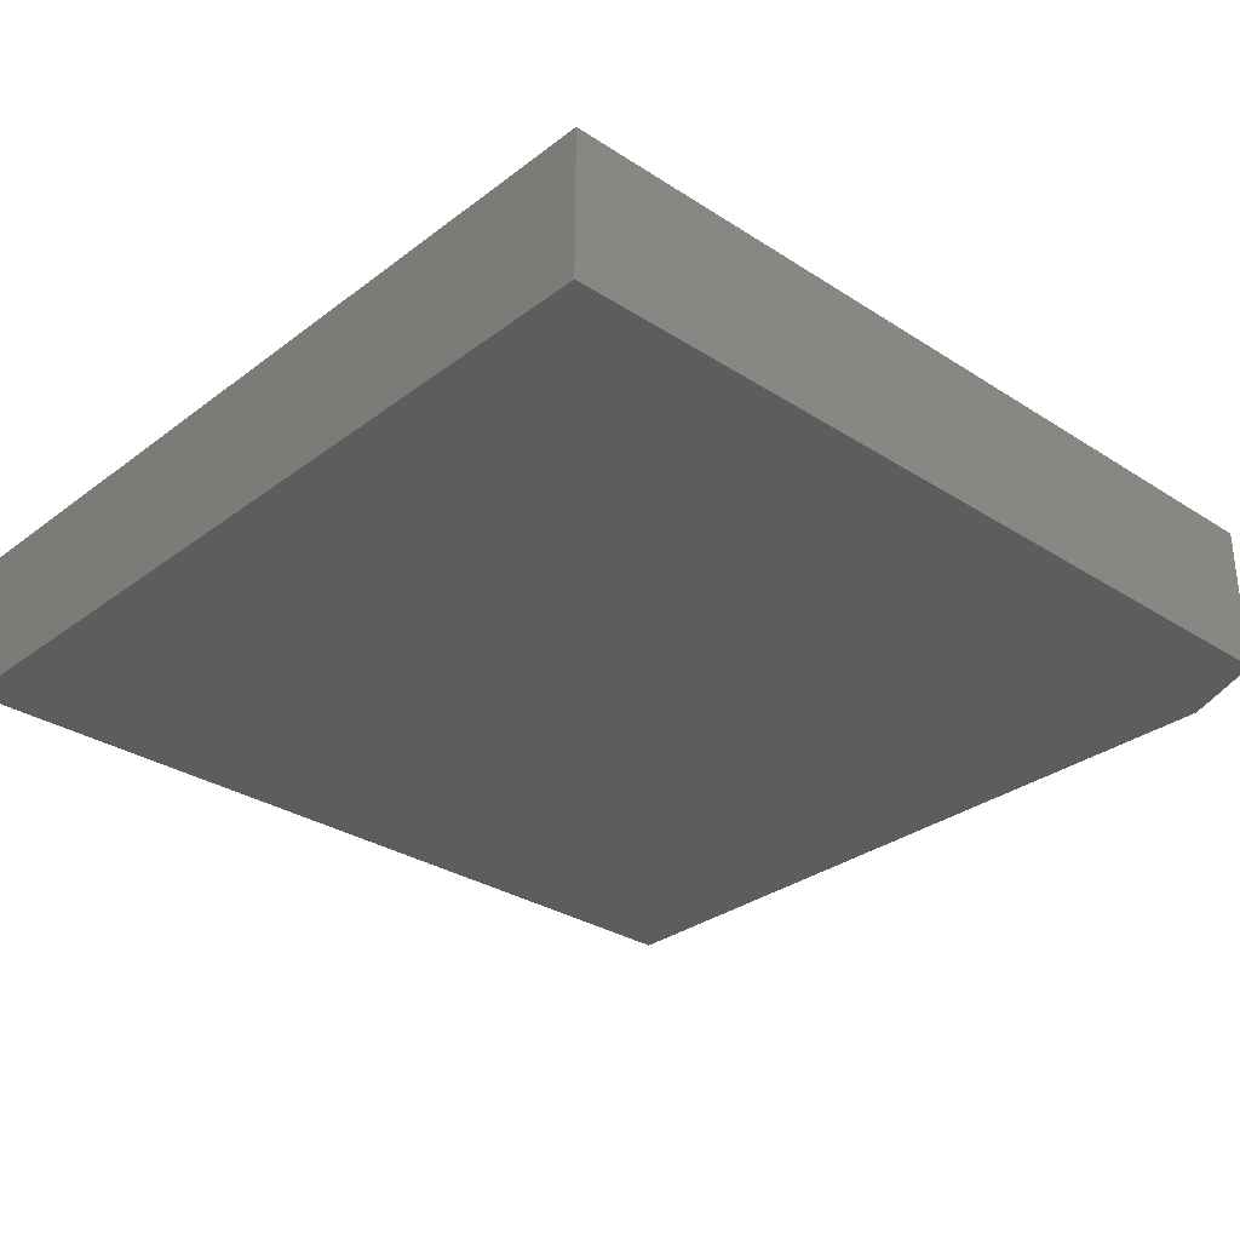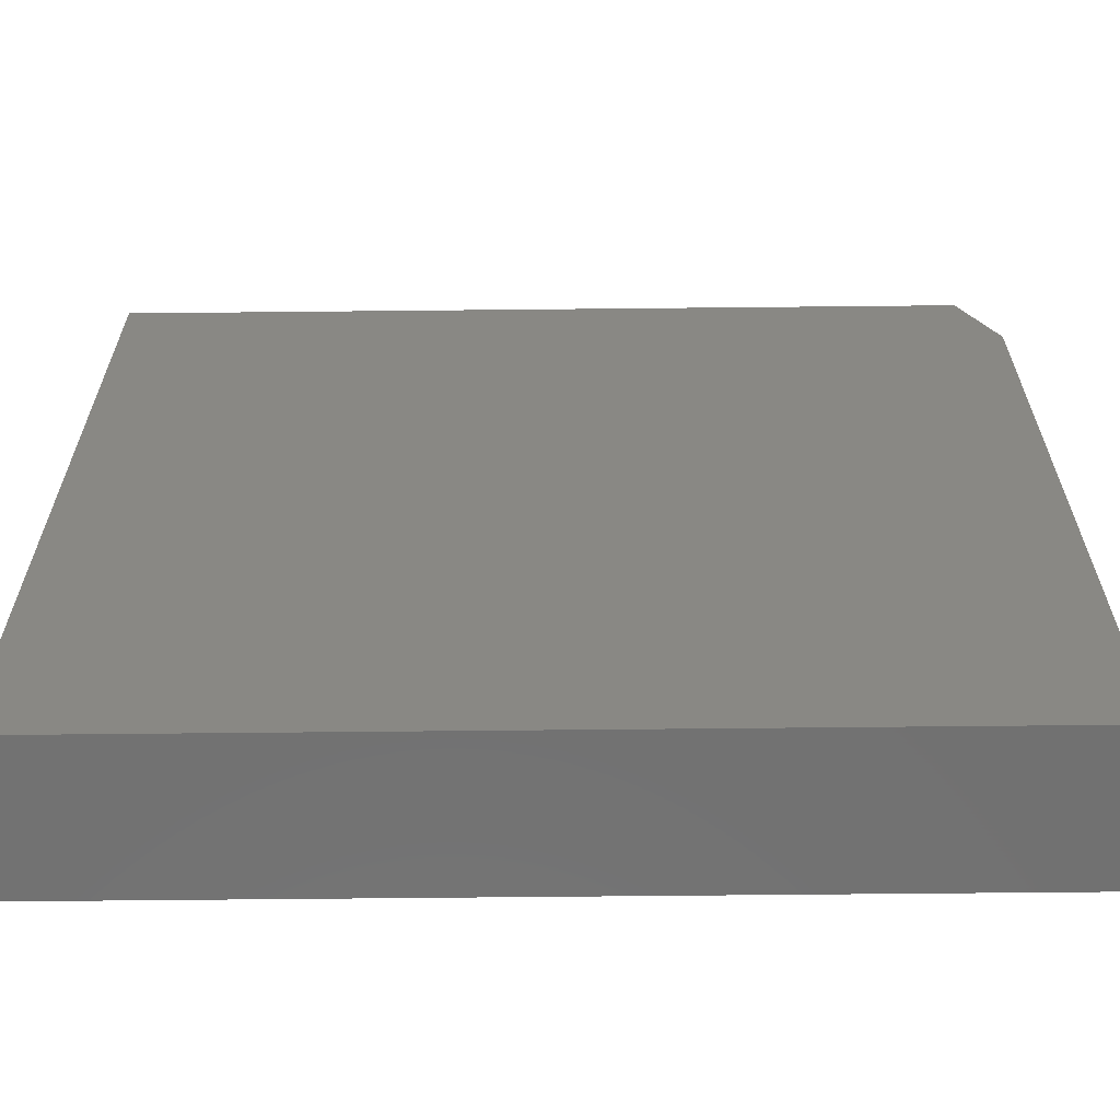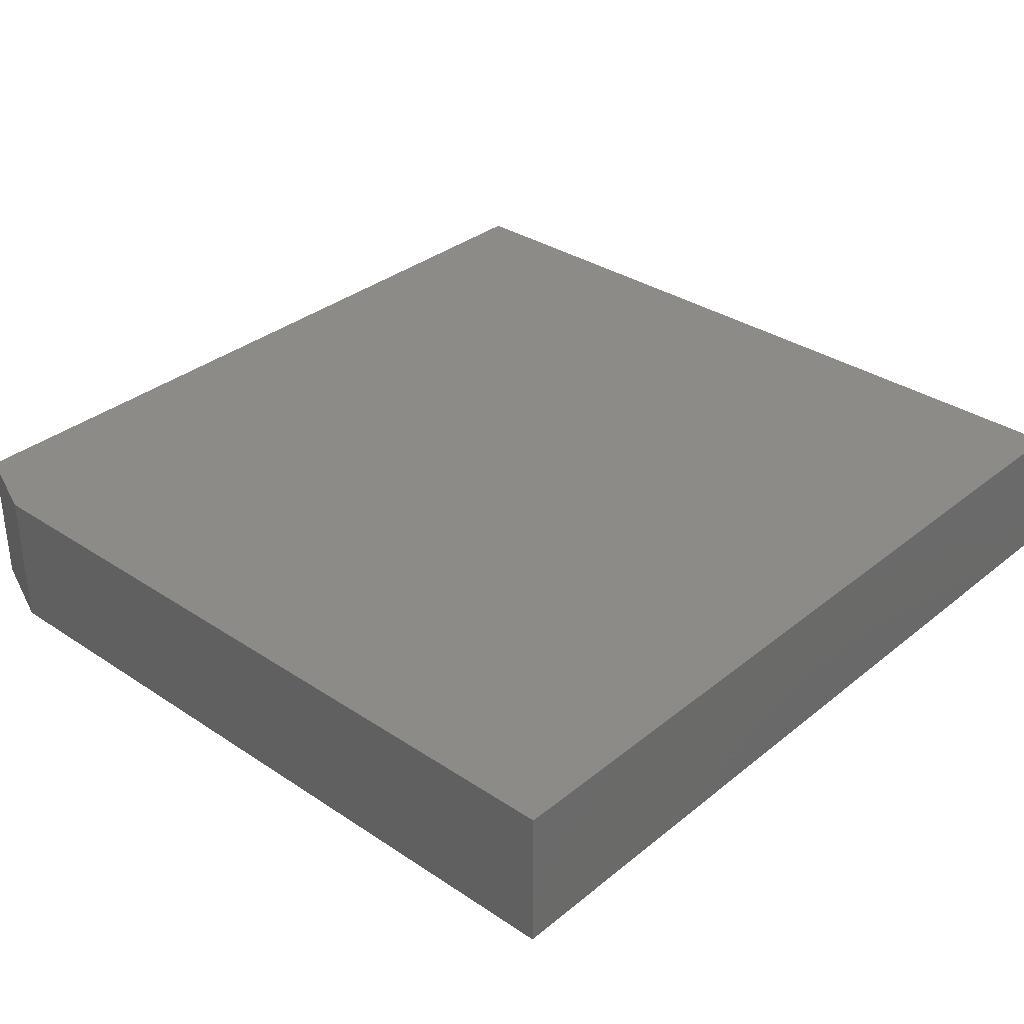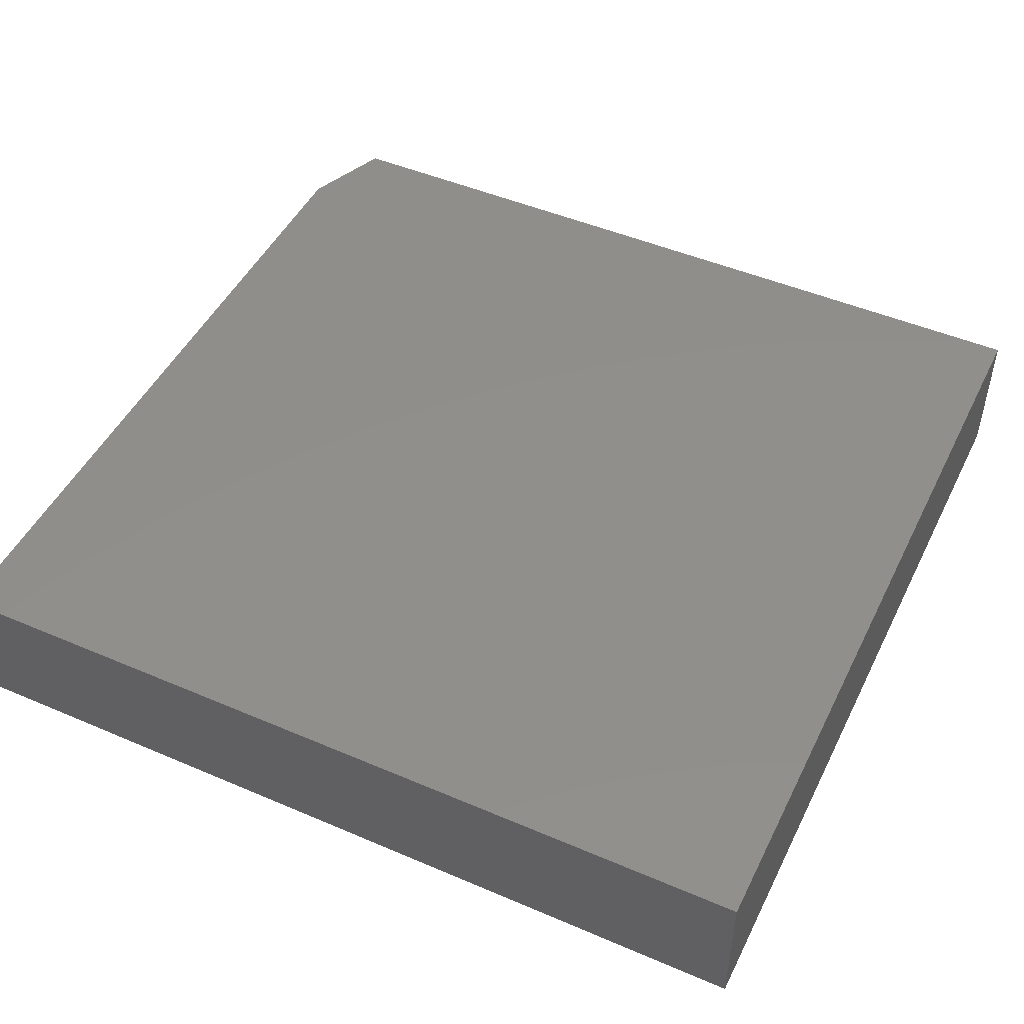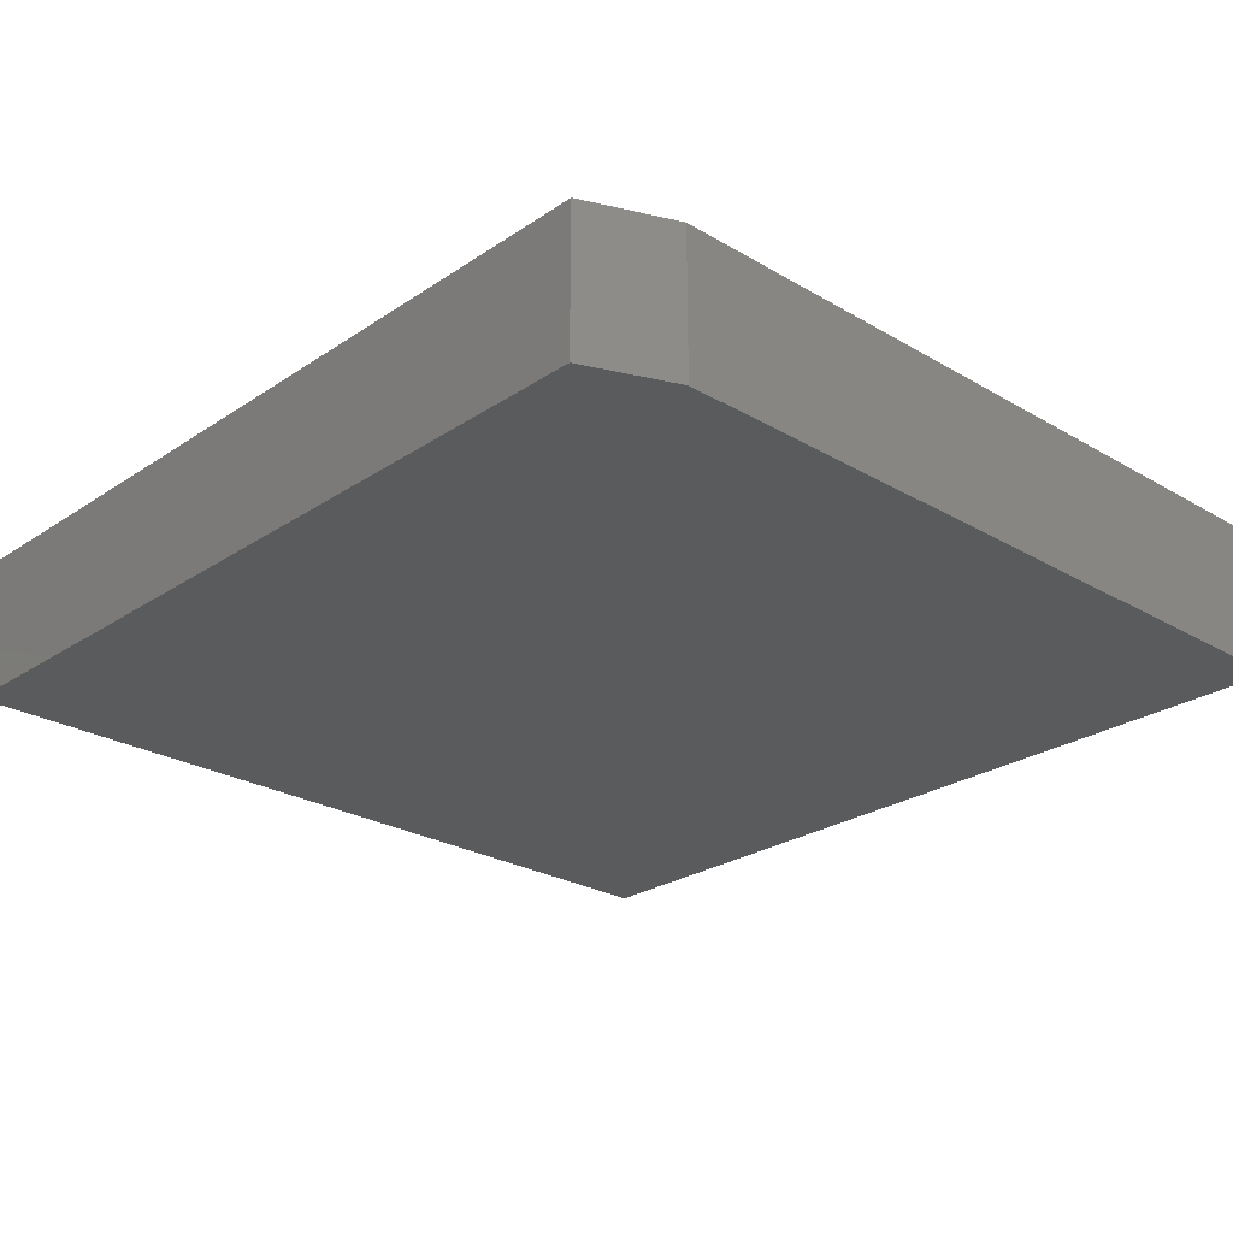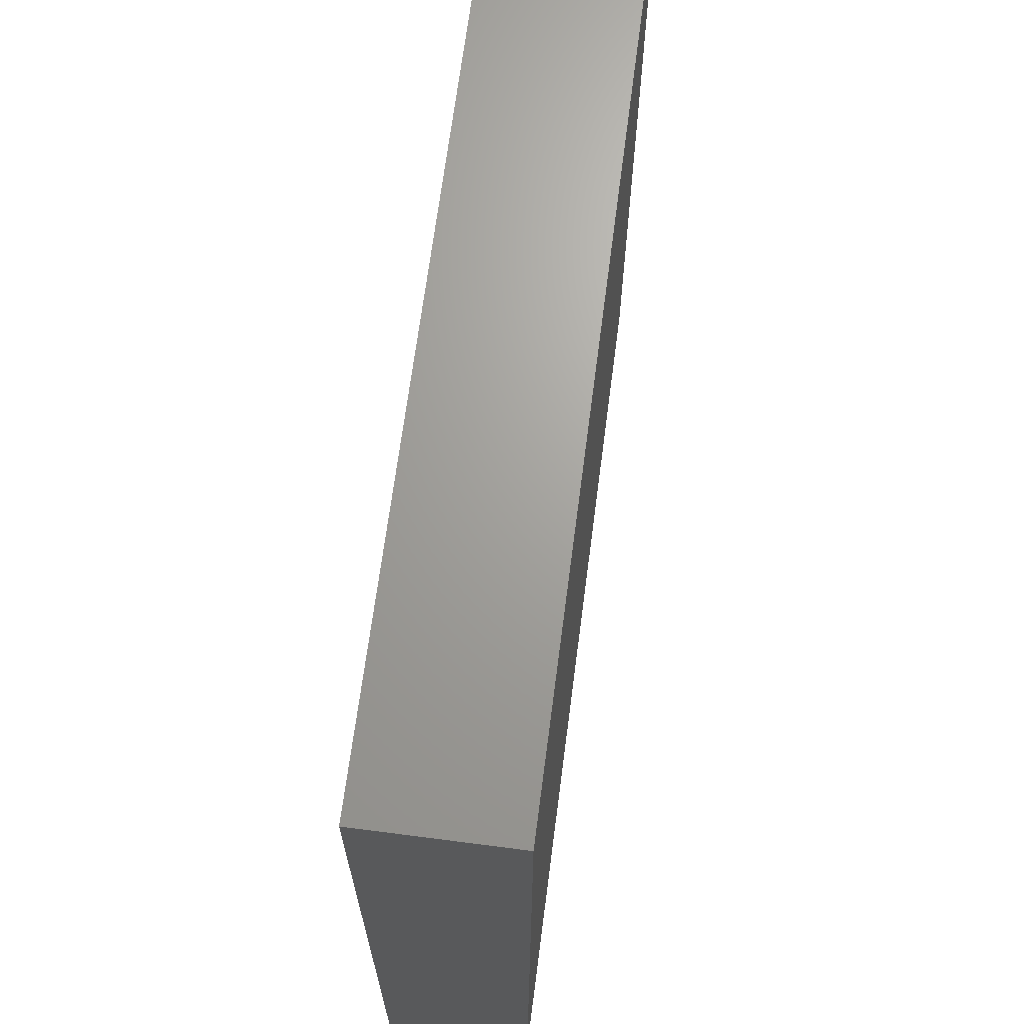
<metadata>
{"format":"stl","ext":"stl","renderer":"f3d","projection":"perspective","resolution":1024,"background":"white","views":[{"elev":-30.7,"azim":137.2,"up":"+Z"},{"elev":-63.4,"azim":-179.4,"up":"+Y"},{"elev":33.3,"azim":-47.7,"up":"+Z"},{"elev":48.1,"azim":25.6,"up":"+Z"},{"elev":-25.6,"azim":-133.2,"up":"+Z"},{"elev":67.9,"azim":97.4,"up":"+Y"}]}
</metadata>
<code>
# stl→obj: 10 verts, 16 faces
v -0.75 -0.7266 0.25
v 0.75 -0.7266 0.25
v -0.75 0.5776 0.25
v 0.75 0.7261 0.25
v -0.6875 0.7261 0.25
v -0.6875 0.7261 0
v 0.75 0.7261 0
v -0.75 0.5776 0
v 0.75 -0.7266 0
v -0.75 -0.7266 0
f 1 2 3
f 3 2 4
f 3 4 5
f 6 7 8
f 8 7 9
f 8 9 10
f 3 8 1
f 1 8 10
f 4 7 5
f 5 7 6
f 5 6 3
f 3 6 8
f 2 9 4
f 4 9 7
f 1 10 2
f 2 10 9

</code>
